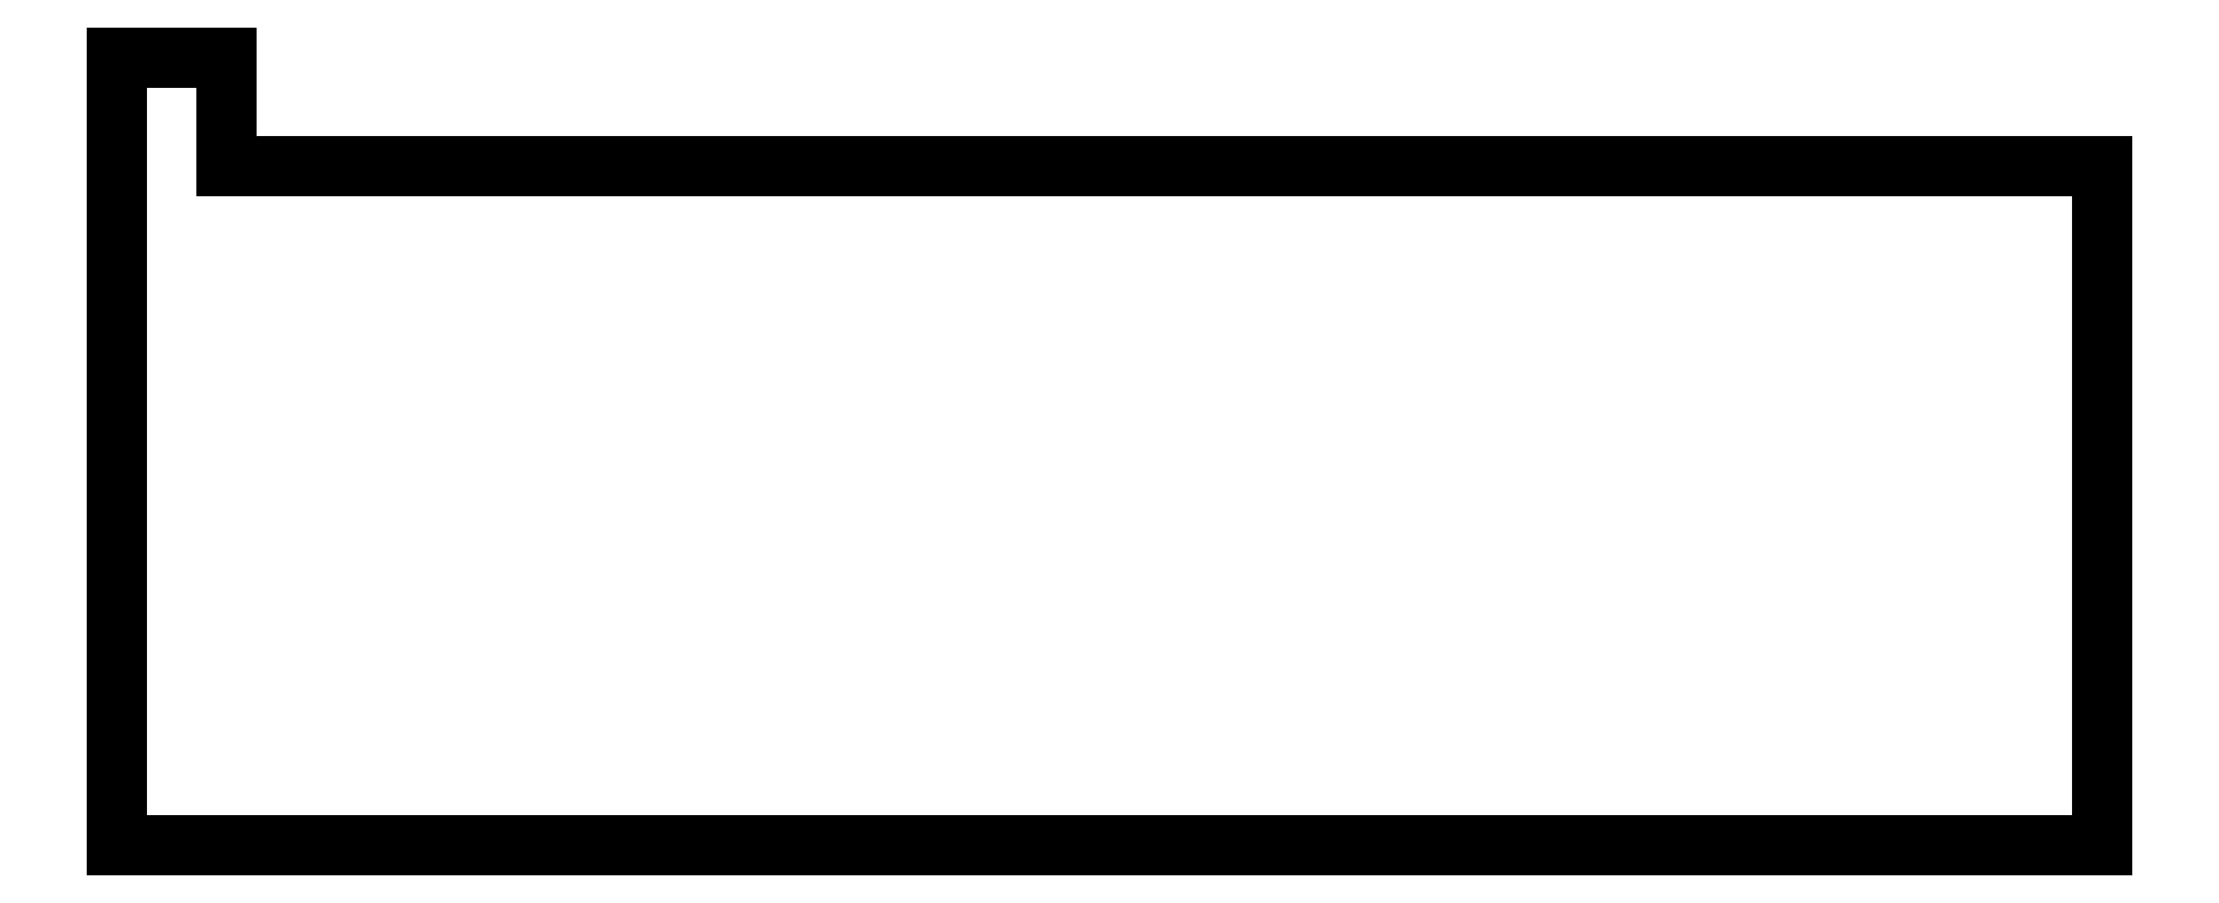
<metadata>
{"format":"dxf","ext":"dxf","renderer":"ezdxf+matplotlib","layout":"modelspace","background":"white","min_lineweight":24,"dpi":150}
</metadata>
<code>
0
SECTION
2
ENTITIES
0
LINE
8
0
10
73
20
25
11
4
21
25
0
LINE
8
0
10
4
20
25
11
4
21
29
0
LINE
8
0
10
4
20
29
11
0
21
29
0
LINE
8
0
10
0
20
29
11
0
21
0
0
LINE
8
0
10
0
20
0
11
73
21
0
0
LINE
8
0
10
73
20
0
11
73
21
25
0
ENDSEC
0
EOF

</code>
